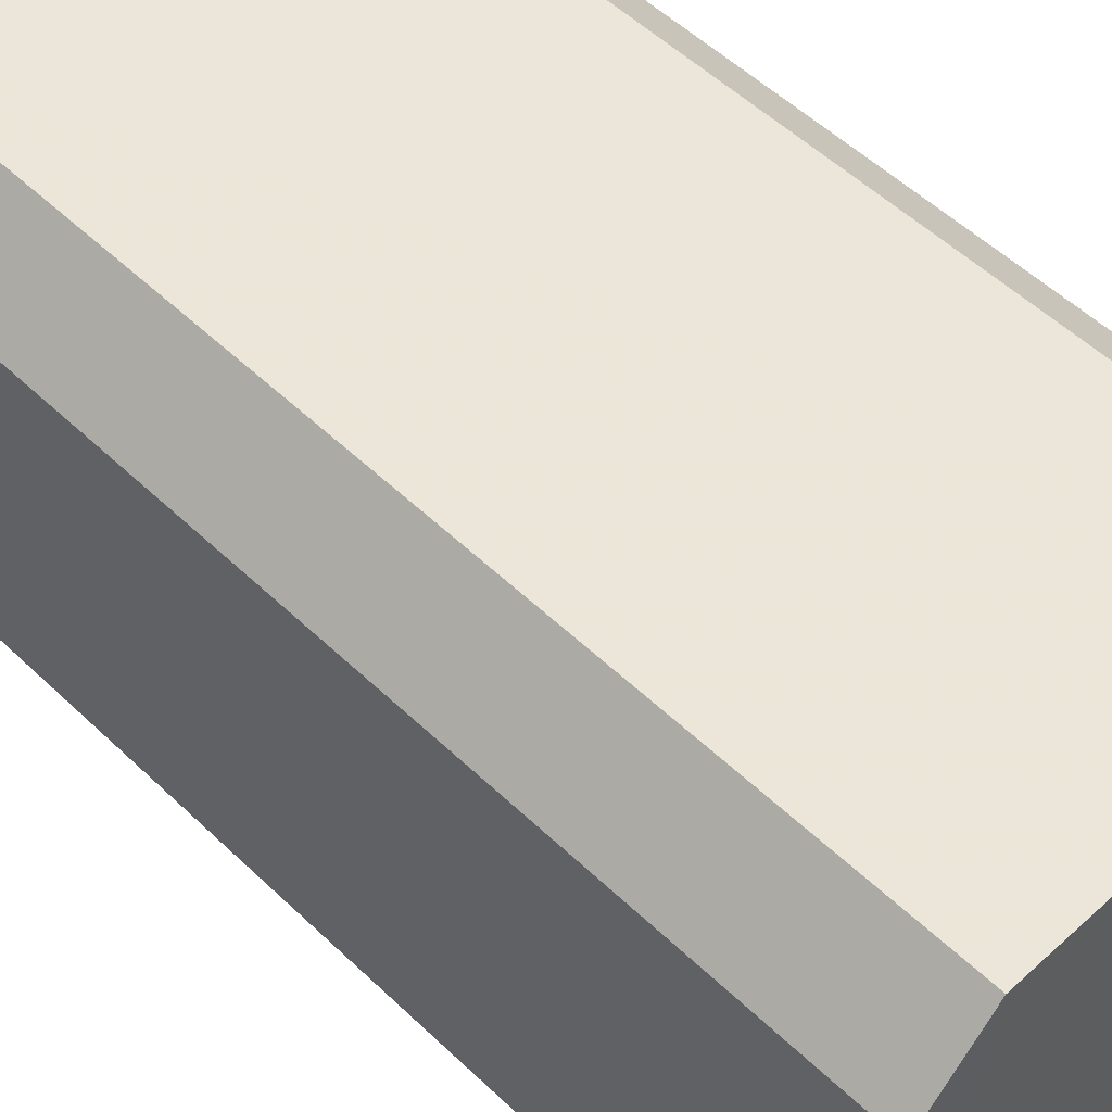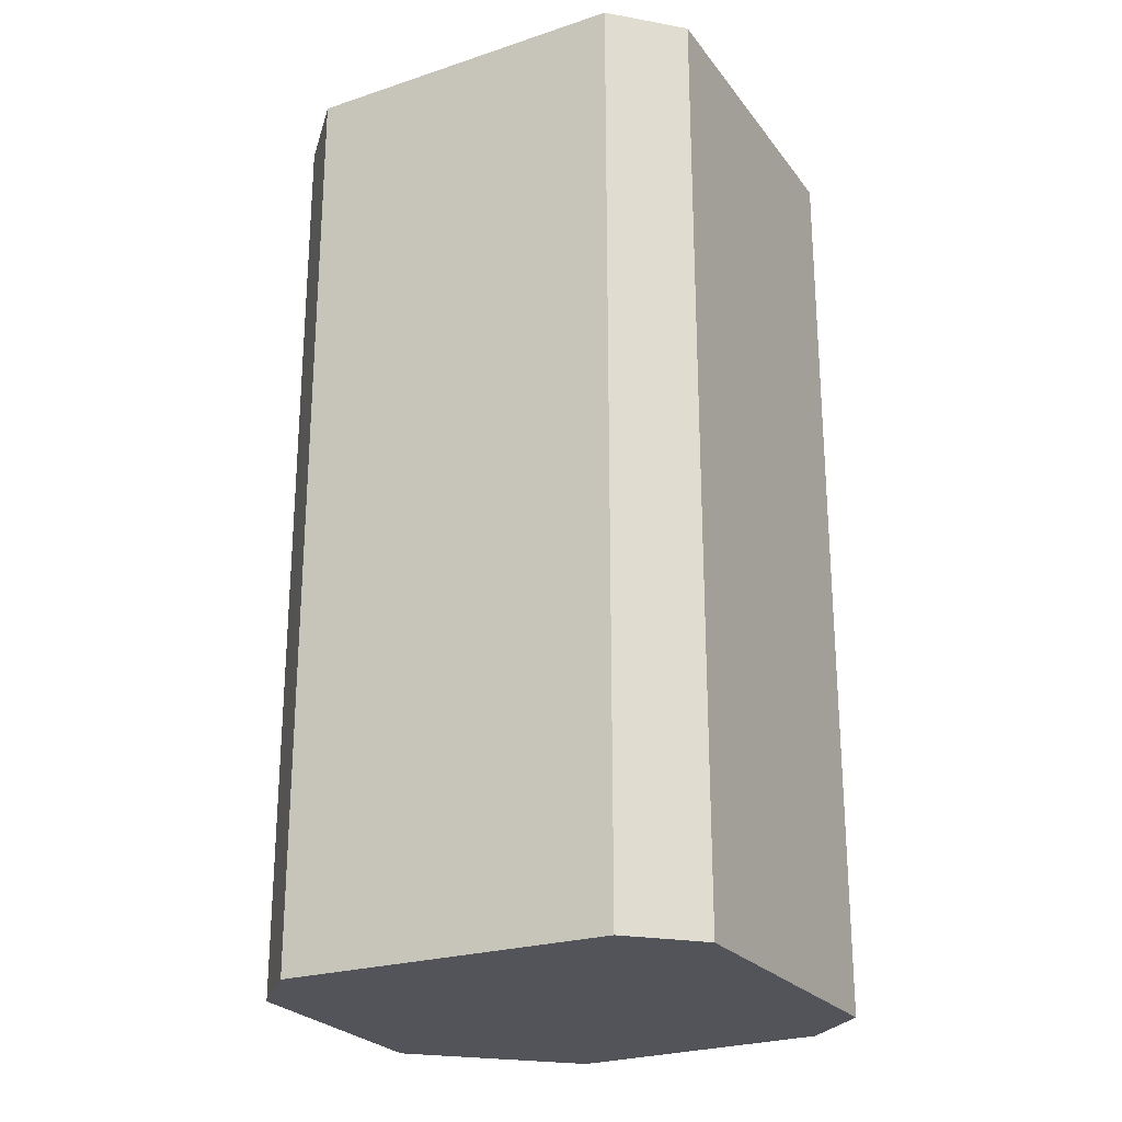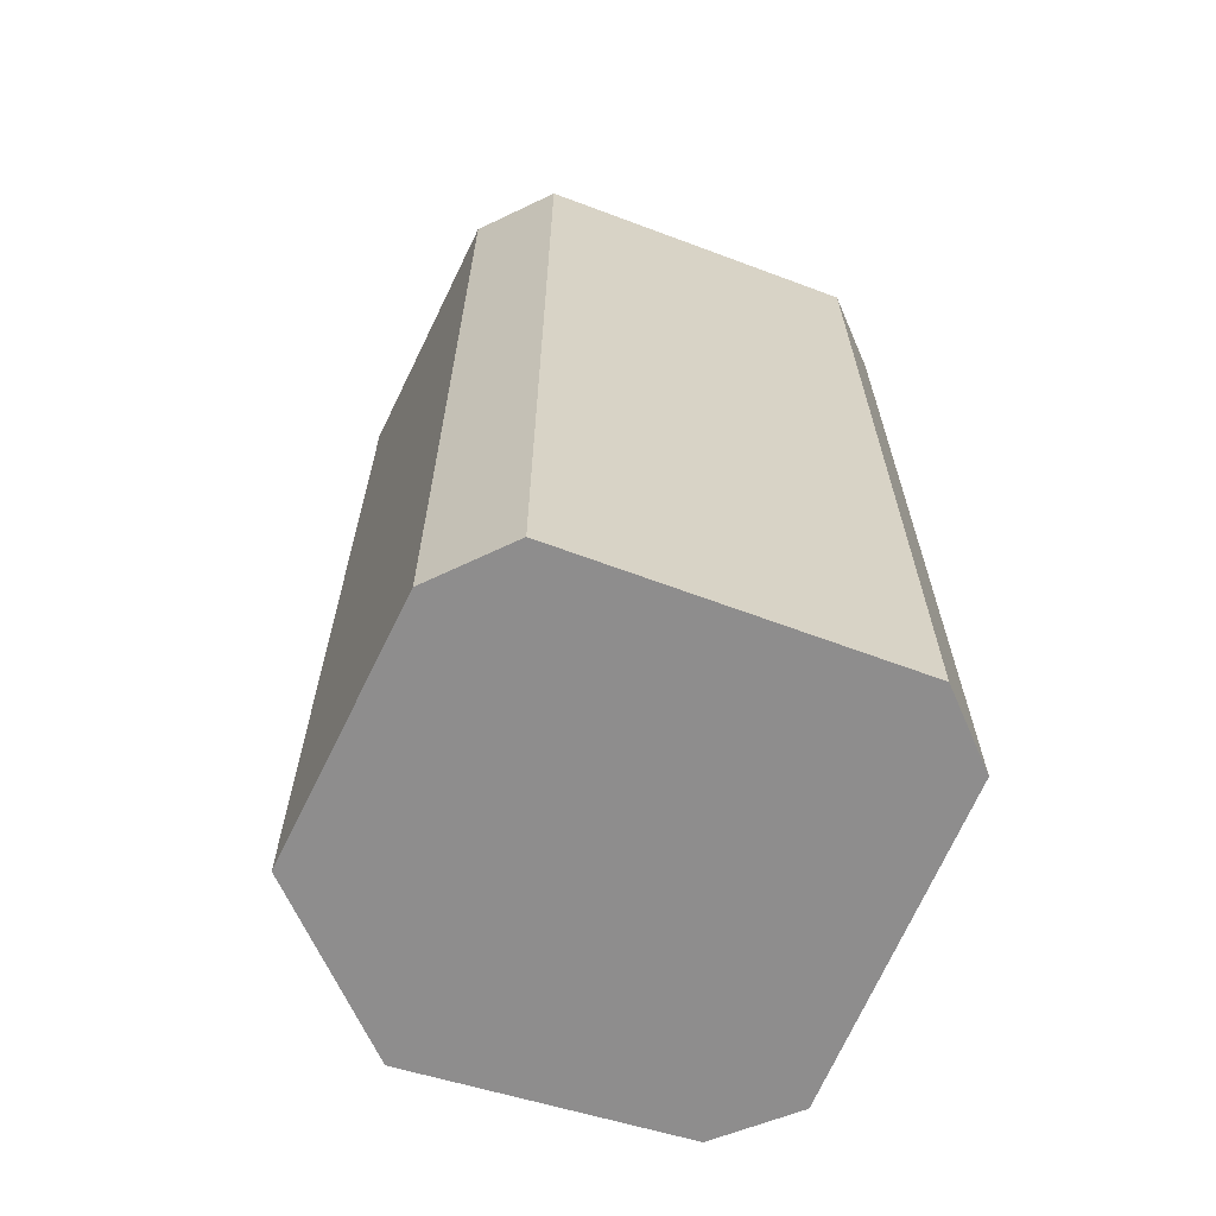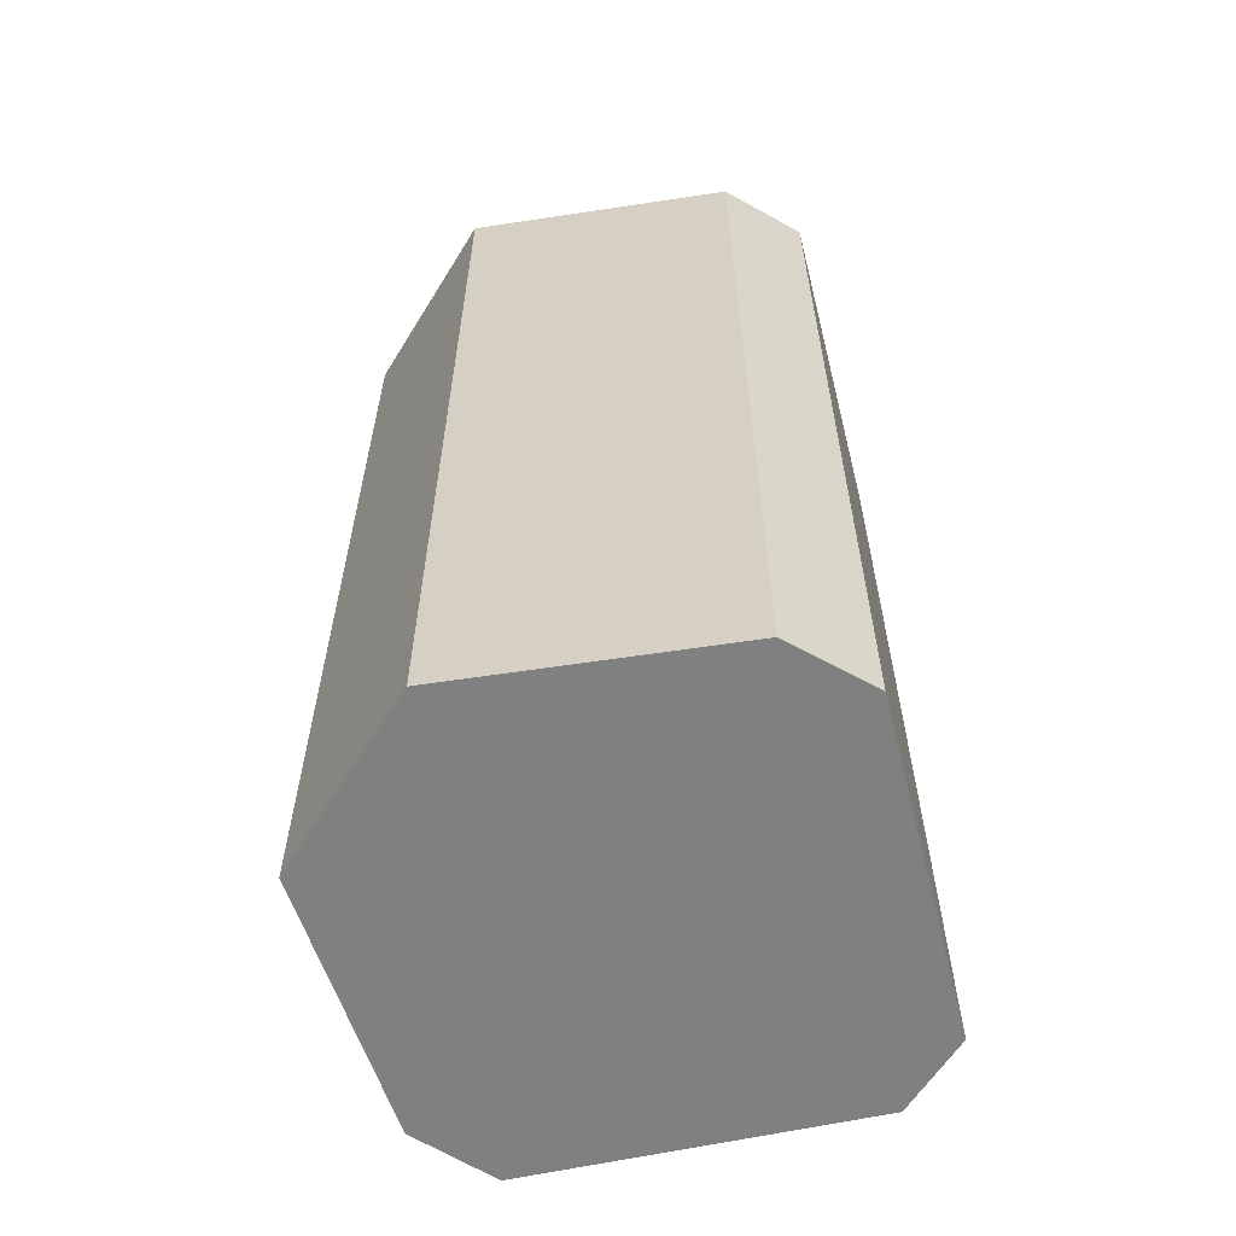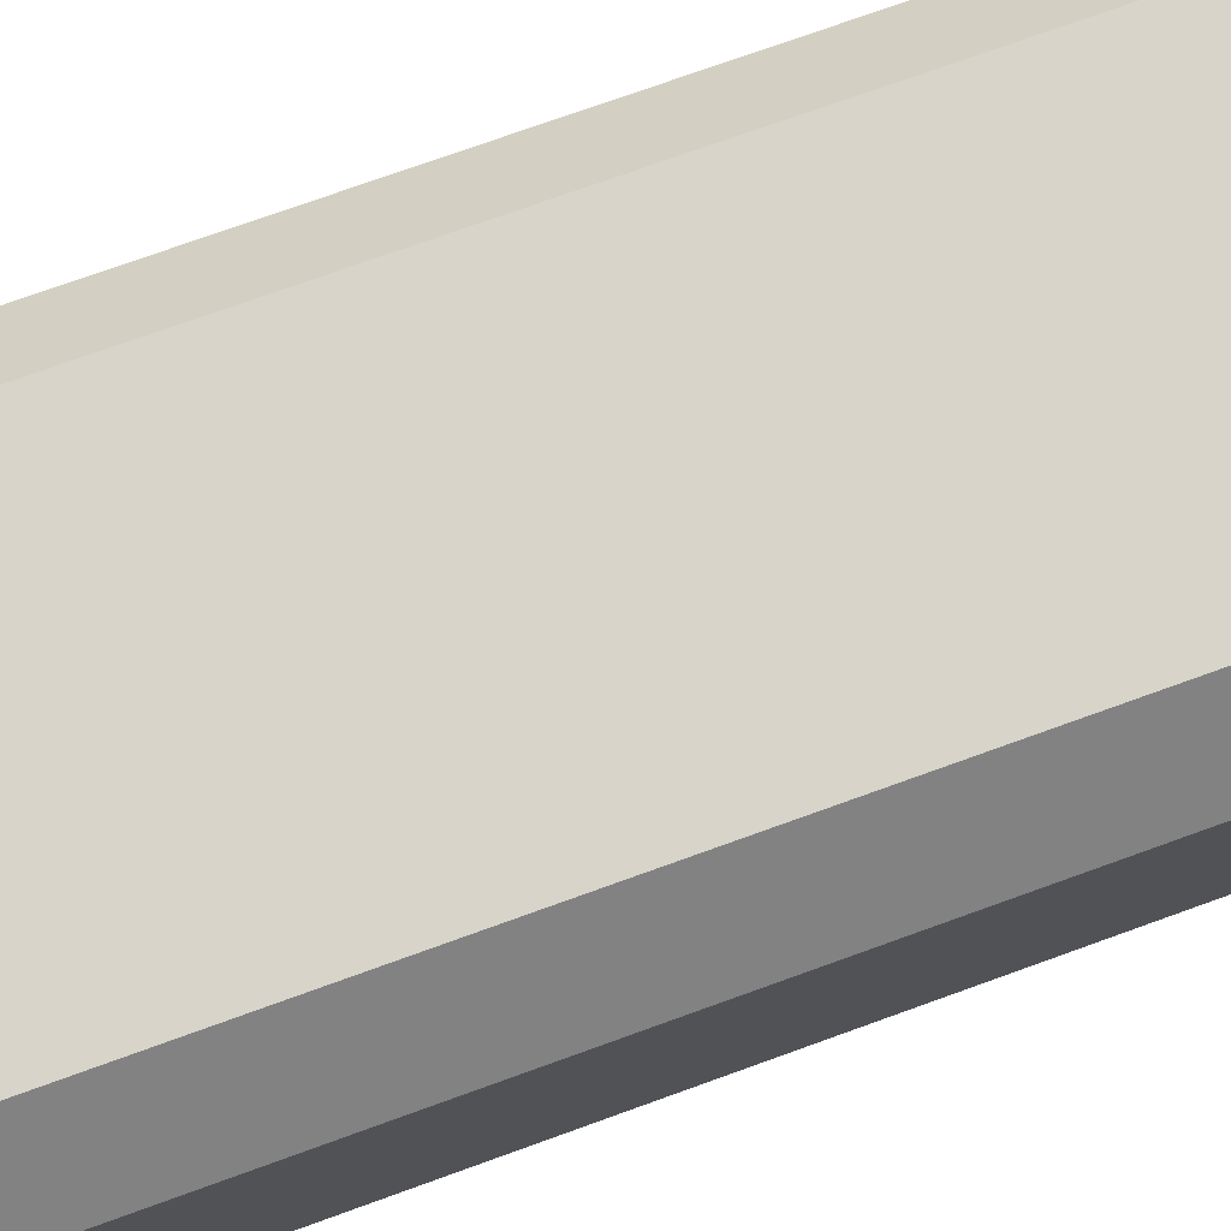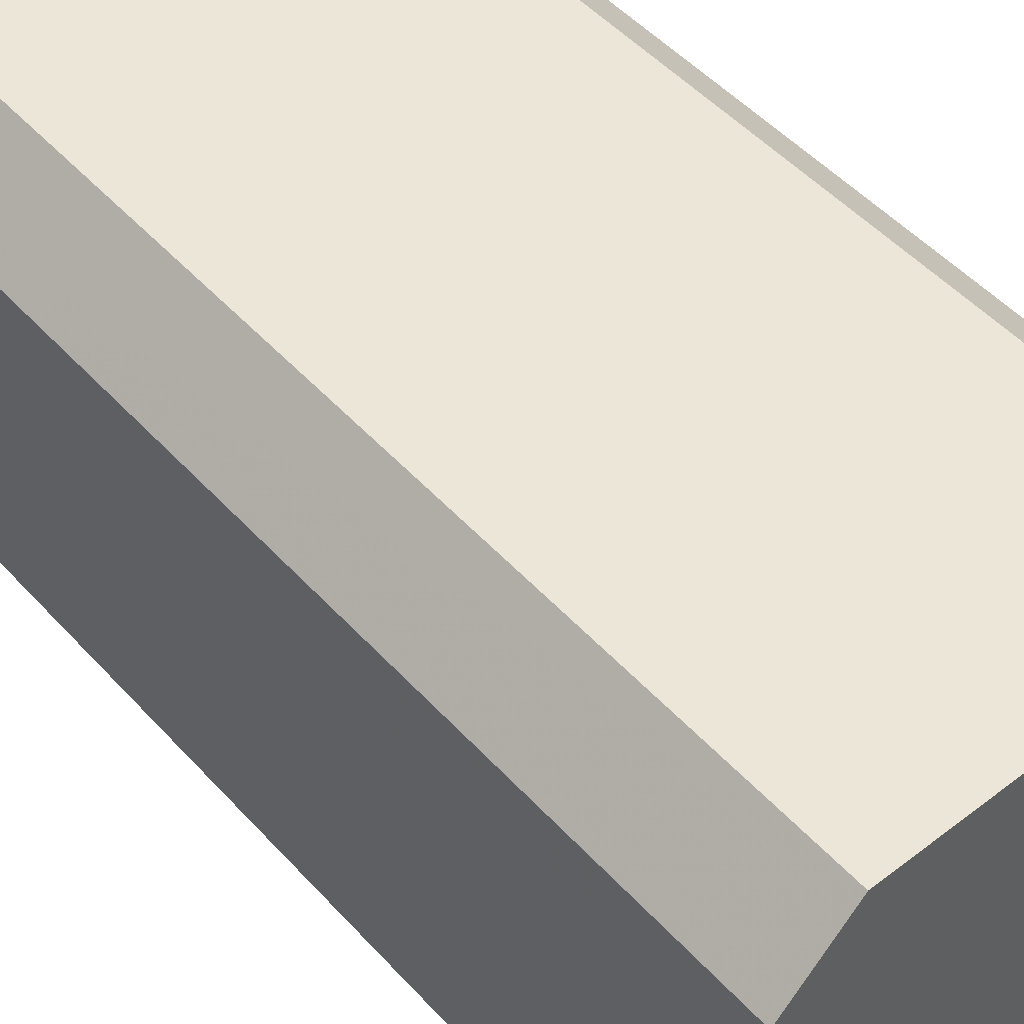
<metadata>
{"format":"obj","ext":"obj","renderer":"f3d","projection":"perspective","resolution":1024,"background":"white","views":[{"elev":52.7,"azim":135.7,"up":"+Y"},{"elev":-23.8,"azim":-151.8,"up":"+Z"},{"elev":-64.7,"azim":158.7,"up":"+Z"},{"elev":-60.1,"azim":103.5,"up":"+Z"},{"elev":76.2,"azim":-109.7,"up":"+Y"},{"elev":49.5,"azim":139.8,"up":"+Y"}]}
</metadata>
<code>
v 0.01901 -0.04288 0.4988
v 0.04304 -0.01909 0.3409
v 0.03915 0.02632 0.4988
v -0.02787 0.03836 0.4988
v -0.03785 -0.02864 0.3409
v 0.02864 0.03785 0.3409
v 0.04288 -0.01901 0.4988
v 0.01909 -0.04304 0.3409
v -0.03772 -0.02851 0.4988
v 0.03931 0.0264 0.3409
v 0.02851 0.03772 0.4988
v -0.03851 0.02798 0.3409
v -0.0264 -0.03931 0.3409
v -0.02798 0.03851 0.3409
v -0.03836 0.02787 0.4988
v -0.02632 -0.03915 0.4988
f 1 3 4
f 7 3 1
f 8 7 1
f 8 2 7
f 9 1 4
f 10 6 3
f 10 2 6
f 10 7 2
f 10 3 7
f 11 4 3
f 11 3 6
f 12 5 9
f 12 8 5
f 13 8 1
f 13 5 8
f 14 12 4
f 14 6 2
f 14 2 8
f 14 8 12
f 14 11 6
f 14 4 11
f 15 12 9
f 15 9 4
f 15 4 12
f 16 13 1
f 16 1 9
f 16 9 5
f 16 5 13

</code>
